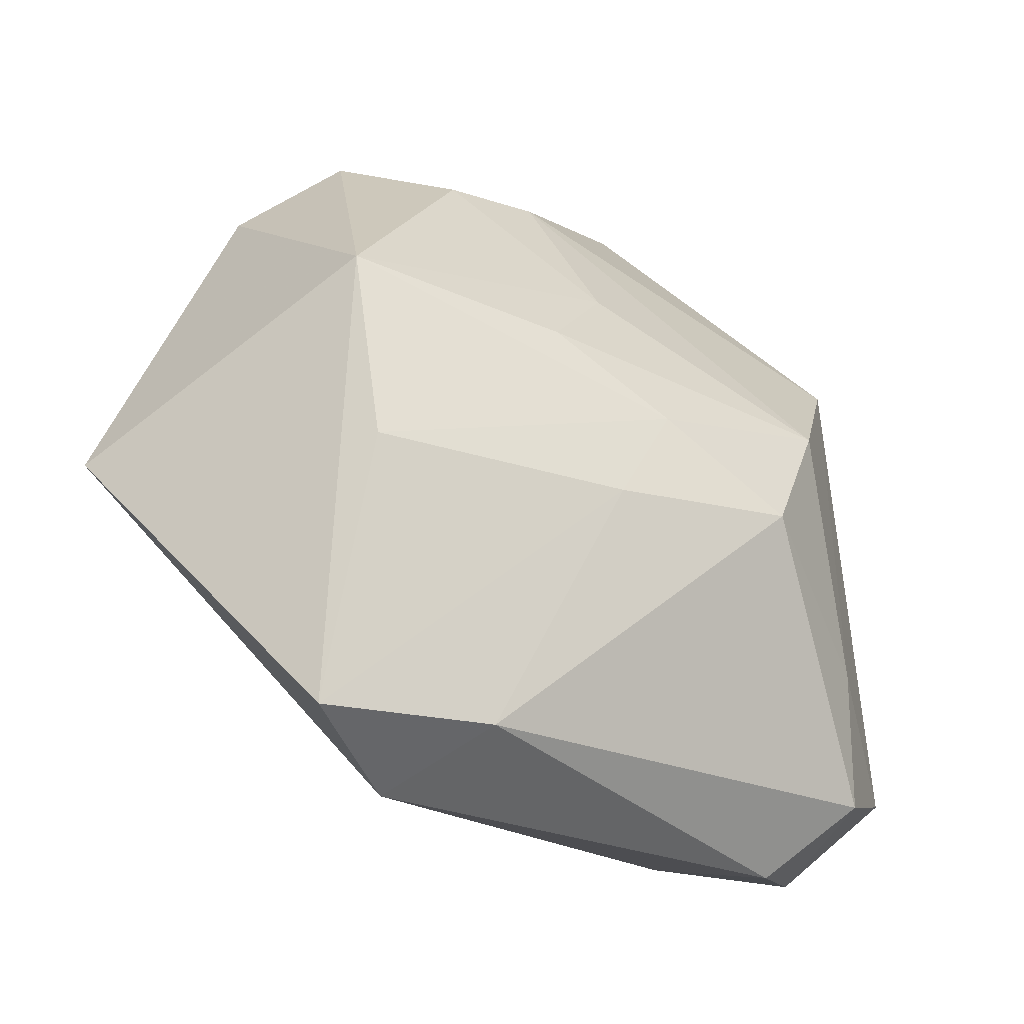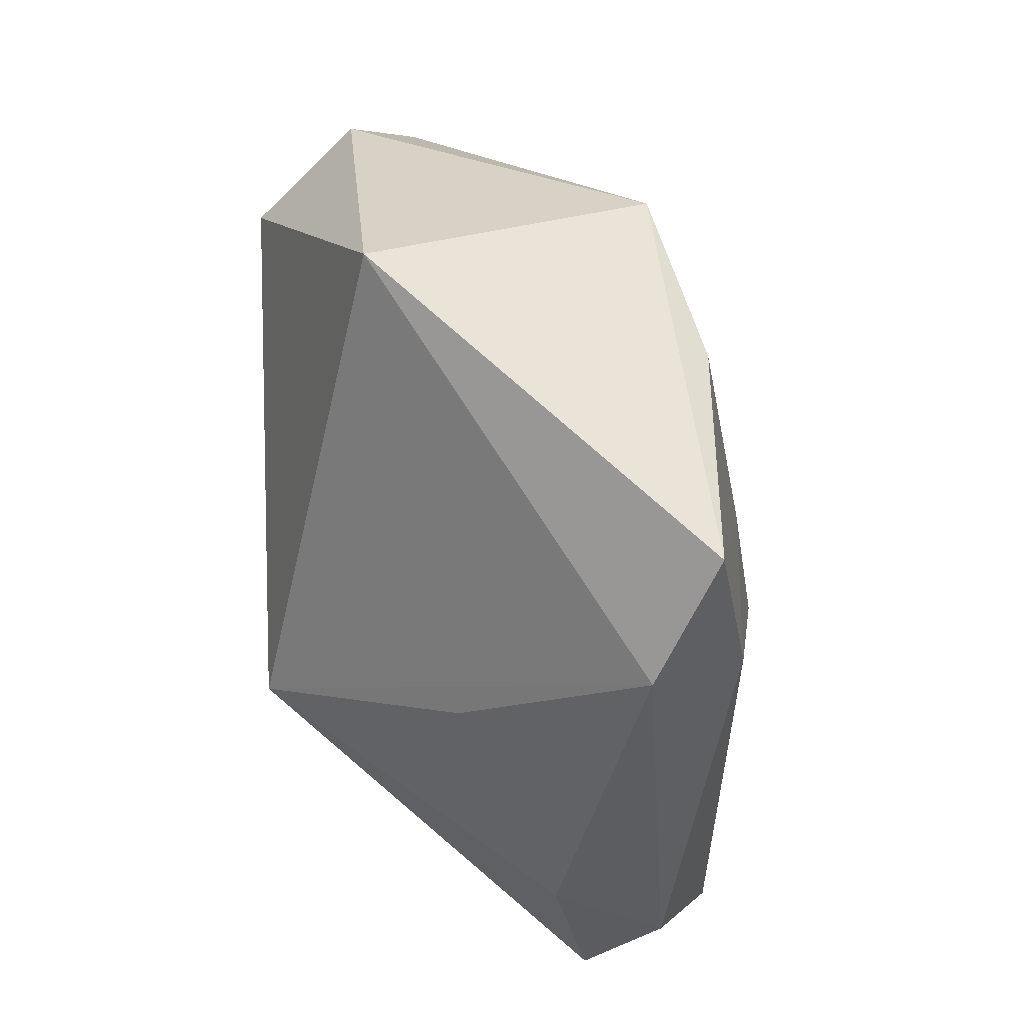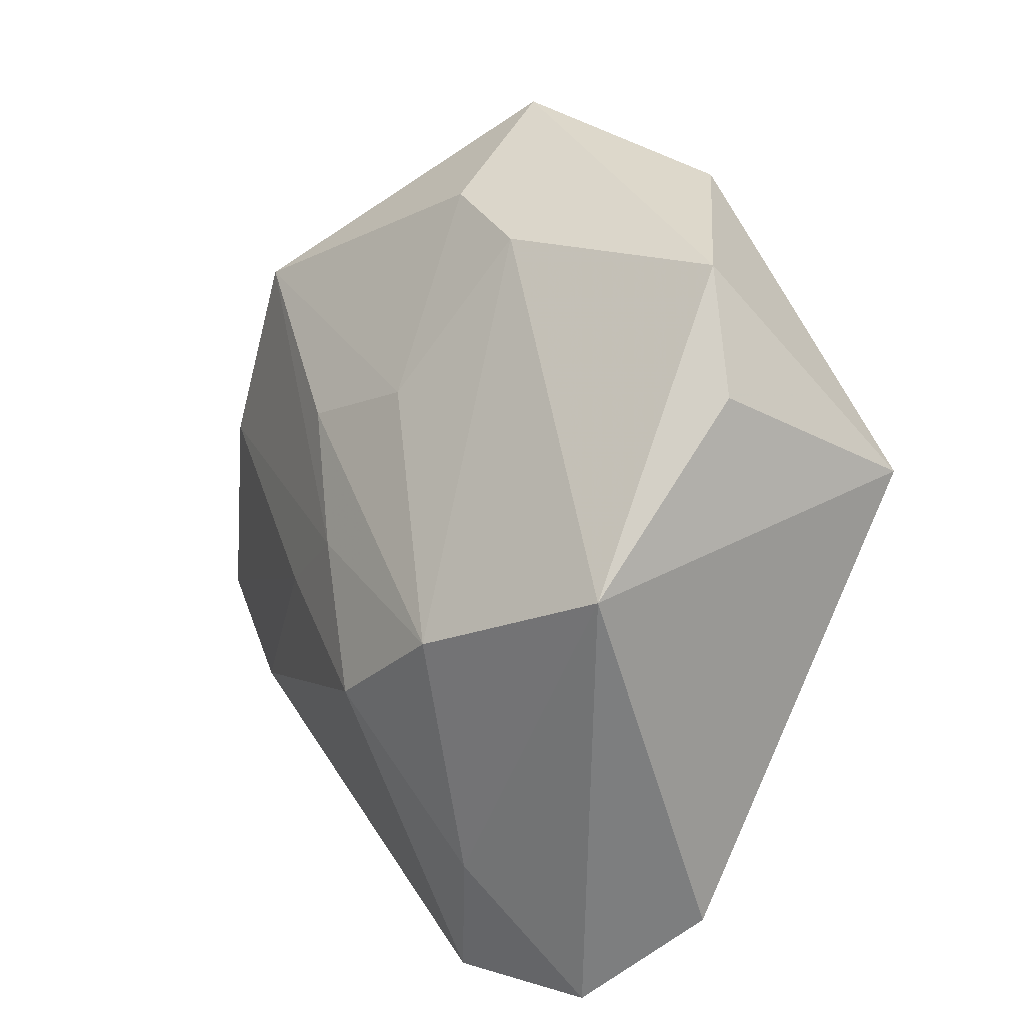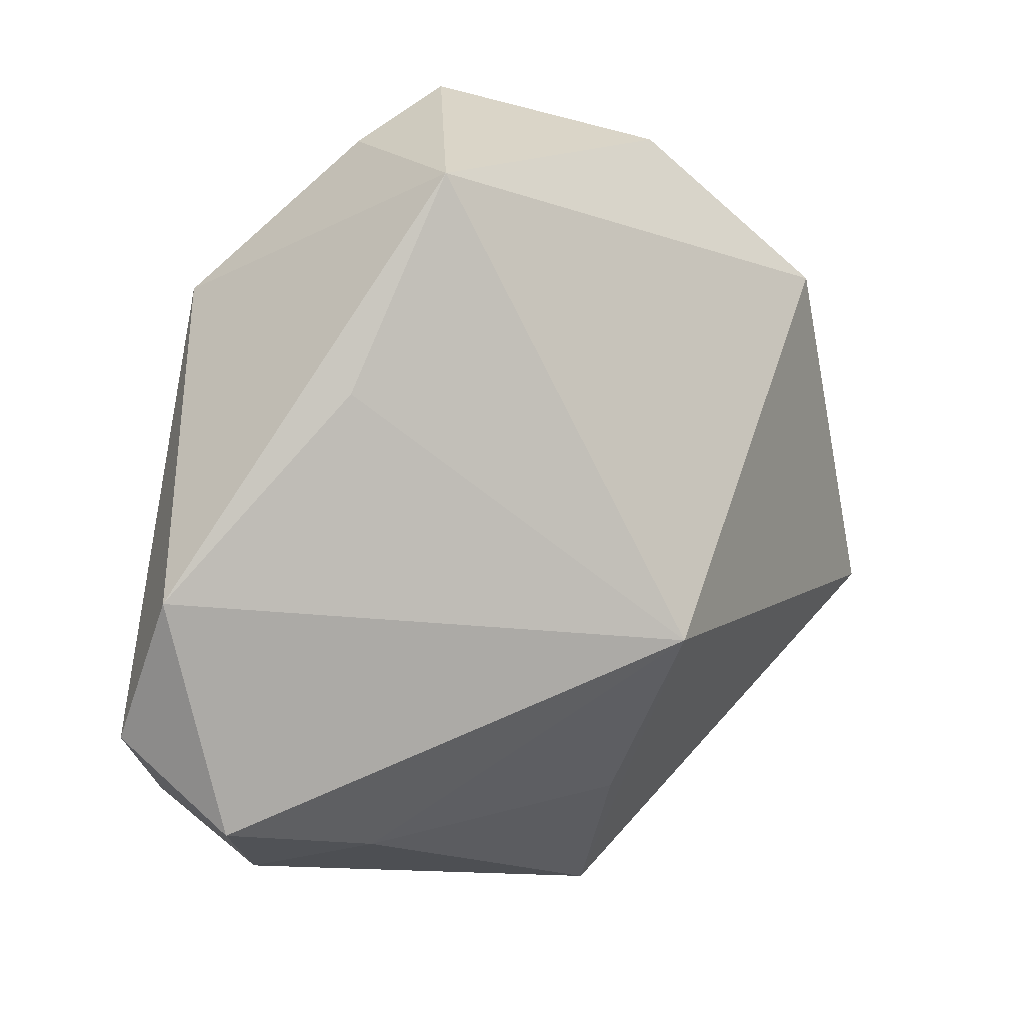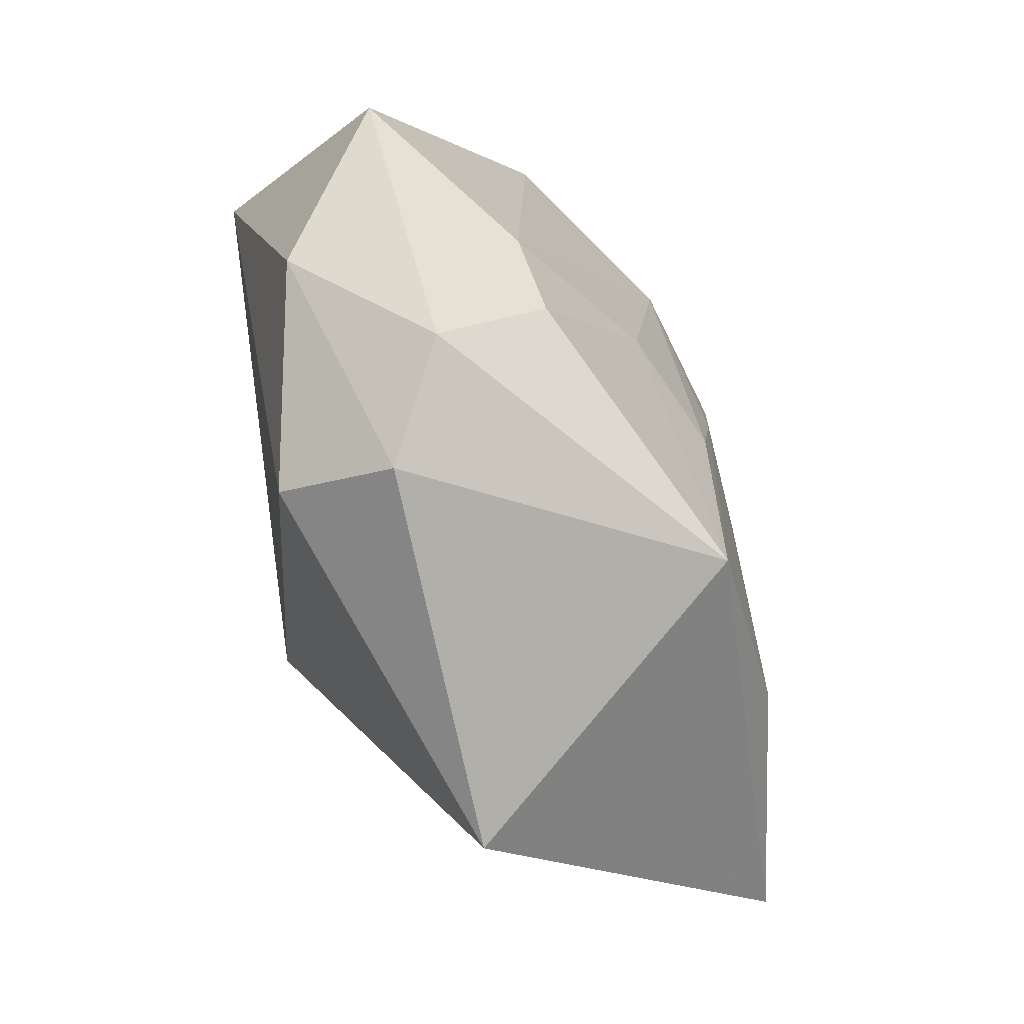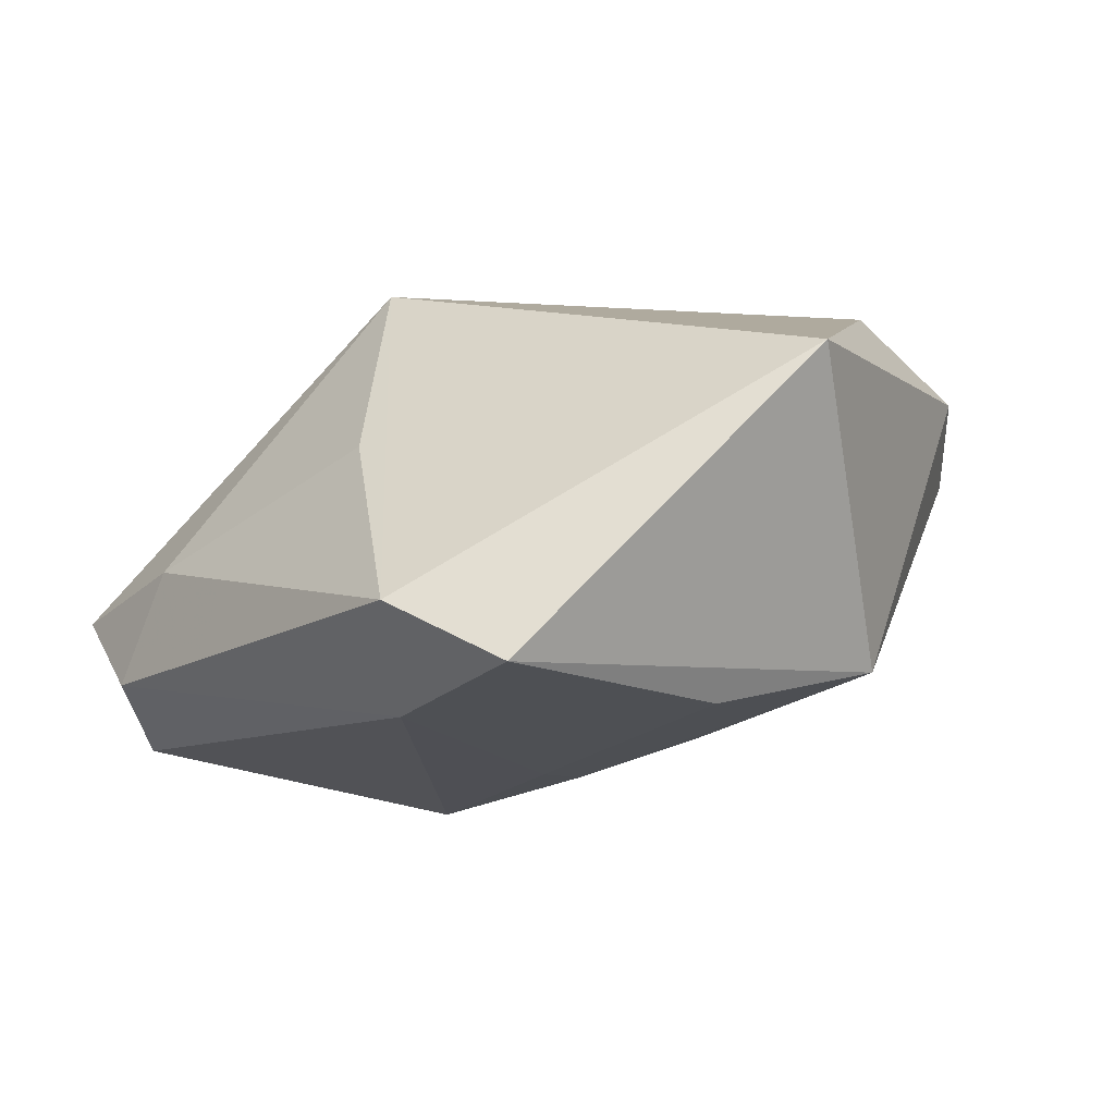
<metadata>
{"format":"obj","ext":"obj","renderer":"f3d","projection":"perspective","resolution":1024,"background":"white","views":[{"elev":-15.1,"azim":145.9,"up":"+Y"},{"elev":-31.9,"azim":93.9,"up":"+Y"},{"elev":36.5,"azim":-114.1,"up":"+Y"},{"elev":-19.2,"azim":-43.6,"up":"+Y"},{"elev":43.4,"azim":80.0,"up":"+Y"},{"elev":-15.1,"azim":57.2,"up":"+Z"}]}
</metadata>
<code>
v -0.03814 0.01904 -0.009571
v -0.0325 -0.0413 -0.007192
v 0.02837 -0.03658 -0.01642
v -0.02472 0.008143 -0.02277
v 0.01147 0.03772 -0.002696
v -0.02182 -0.04173 -0.01635
v -0.03349 0.02127 0.0266
v -0.002411 0.006241 -0.02492
v 0.005037 -0.003361 -0.02658
v -0.01517 -0.04015 -0.004652
v -0.03082 -0.01889 -0.02111
v 2.947e-05 0.03791 -0.001828
v -0.04651 -0.02099 -0.0002816
v 0.0196 0.04261 0.009724
v 0.0006364 -0.02099 0.0266
v -0.03087 -0.03375 -0.02146
v -0.03625 -0.0003753 0.01576
v 0.0126 -0.03093 0.004031
v 0.02066 -0.02992 -0.0257
v 0.05023 0.000904 0.01053
v -0.02054 0.04261 0.01112
v 0.009658 0.015 -0.02114
v 0.03298 0.01987 -0.01763
v 0.001284 0.03951 0.02267
v 0.03341 -0.001019 -0.02337
v 0.02999 0.03514 0.01564
v 0.03972 -0.02941 -0.02364
v -0.0002028 0.02226 -0.01526
v -0.04249 -0.03176 -0.01237
v -0.03005 0.03322 0.008395
v 0.02362 0.02791 0.0266
v -0.01553 -0.003541 -0.0283
f 3 20 15
f 15 20 31
f 15 31 7
f 7 1 13
f 15 13 2
f 20 3 27
f 27 23 20
f 3 19 27
f 32 11 4
f 4 11 1
f 17 13 15
f 15 7 17
f 17 7 13
f 21 7 24
f 24 7 31
f 24 14 21
f 21 1 30
f 30 7 21
f 1 7 30
f 15 2 10
f 6 19 3
f 3 10 6
f 6 10 2
f 23 27 25
f 5 14 23
f 26 31 20
f 20 23 26
f 23 14 26
f 26 24 31
f 14 24 26
f 29 2 13
f 13 1 29
f 1 11 29
f 32 4 8
f 23 25 8
f 18 3 15
f 15 10 18
f 18 10 3
f 19 6 16
f 32 19 16
f 16 11 32
f 16 29 11
f 16 6 2
f 2 29 16
f 9 27 19
f 9 25 27
f 9 19 32
f 32 8 9
f 9 8 25
f 23 8 22
f 22 8 4
f 28 22 4
f 28 5 23
f 23 22 28
f 12 4 1
f 12 28 4
f 5 28 12
f 12 1 21
f 21 14 12
f 14 5 12

</code>
